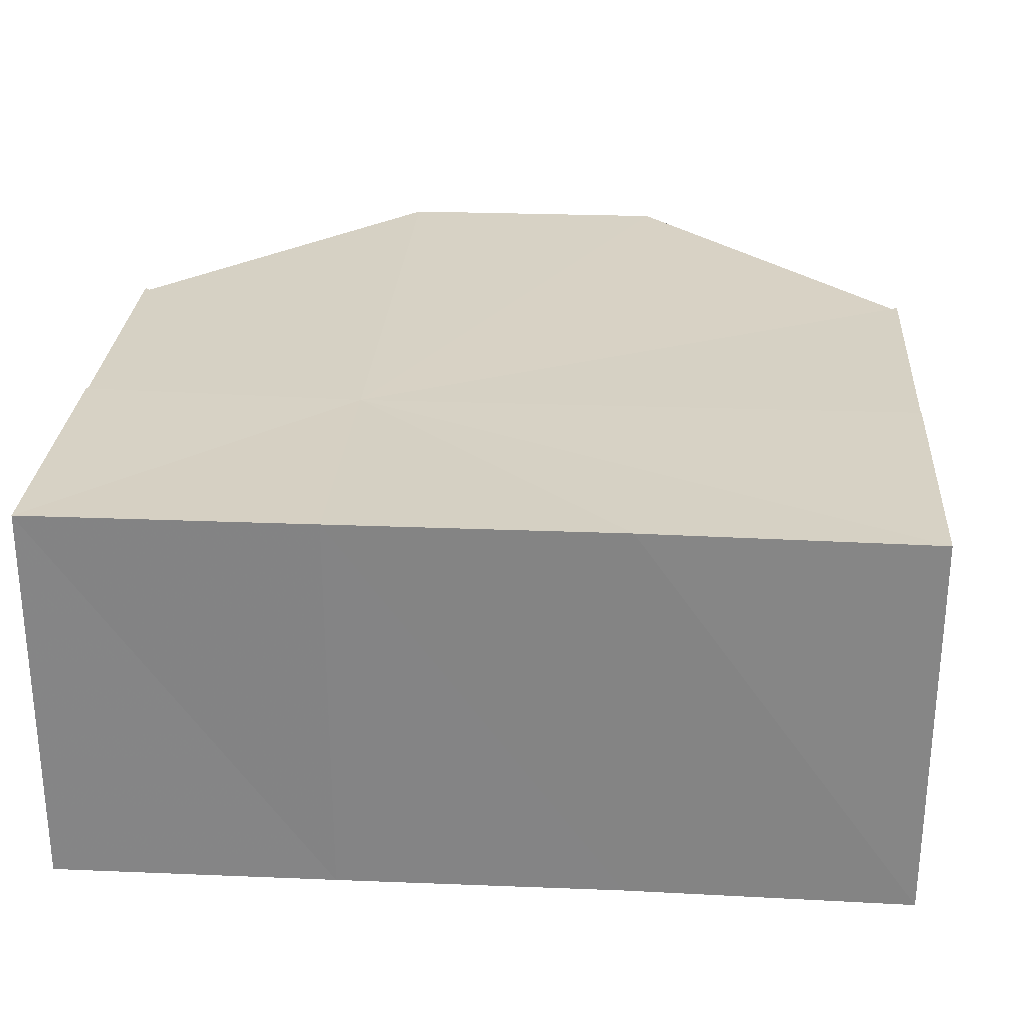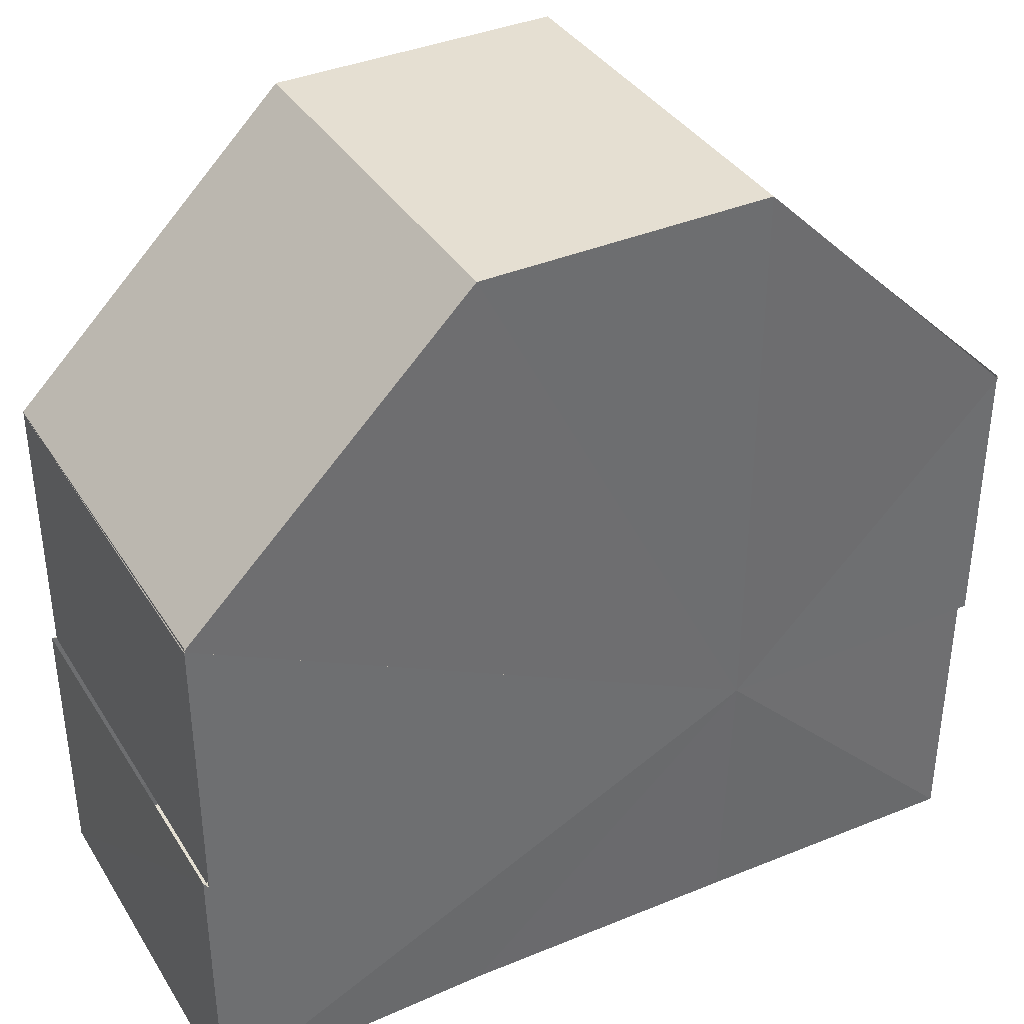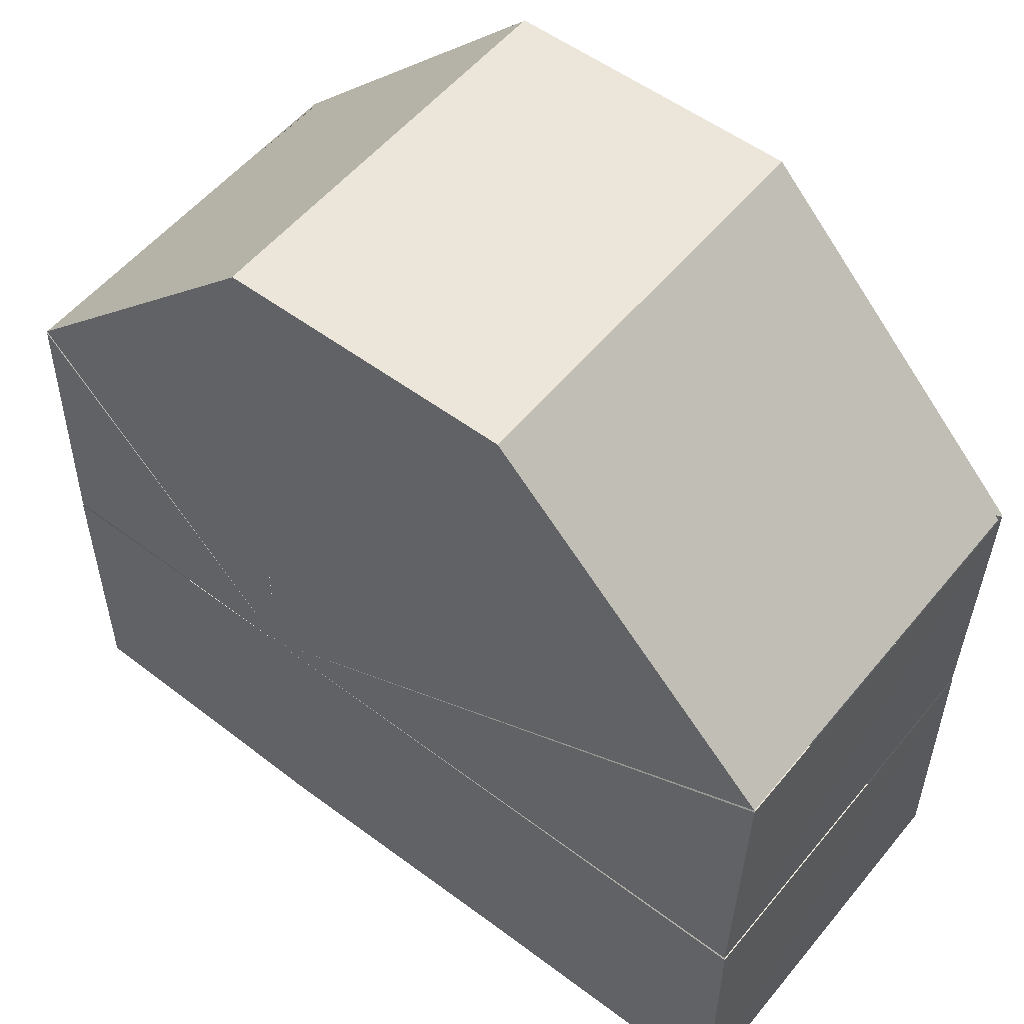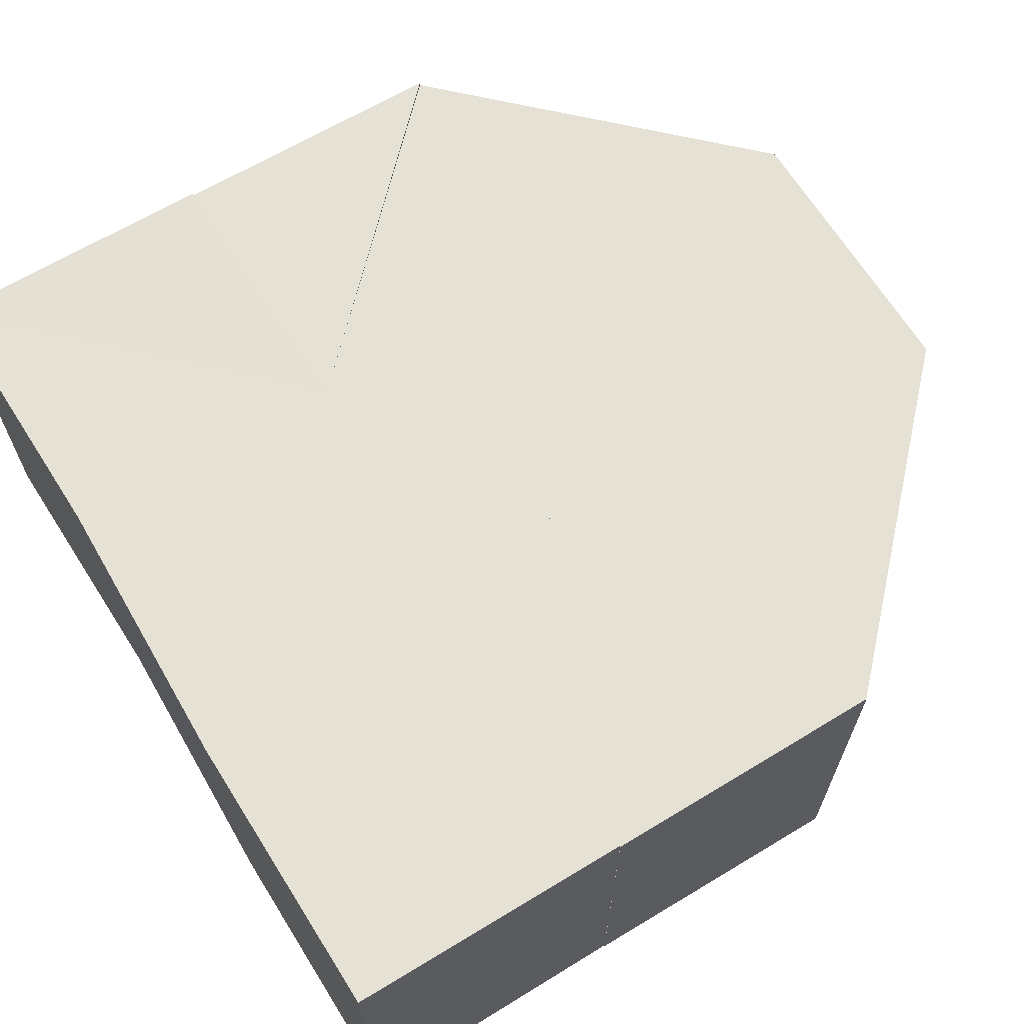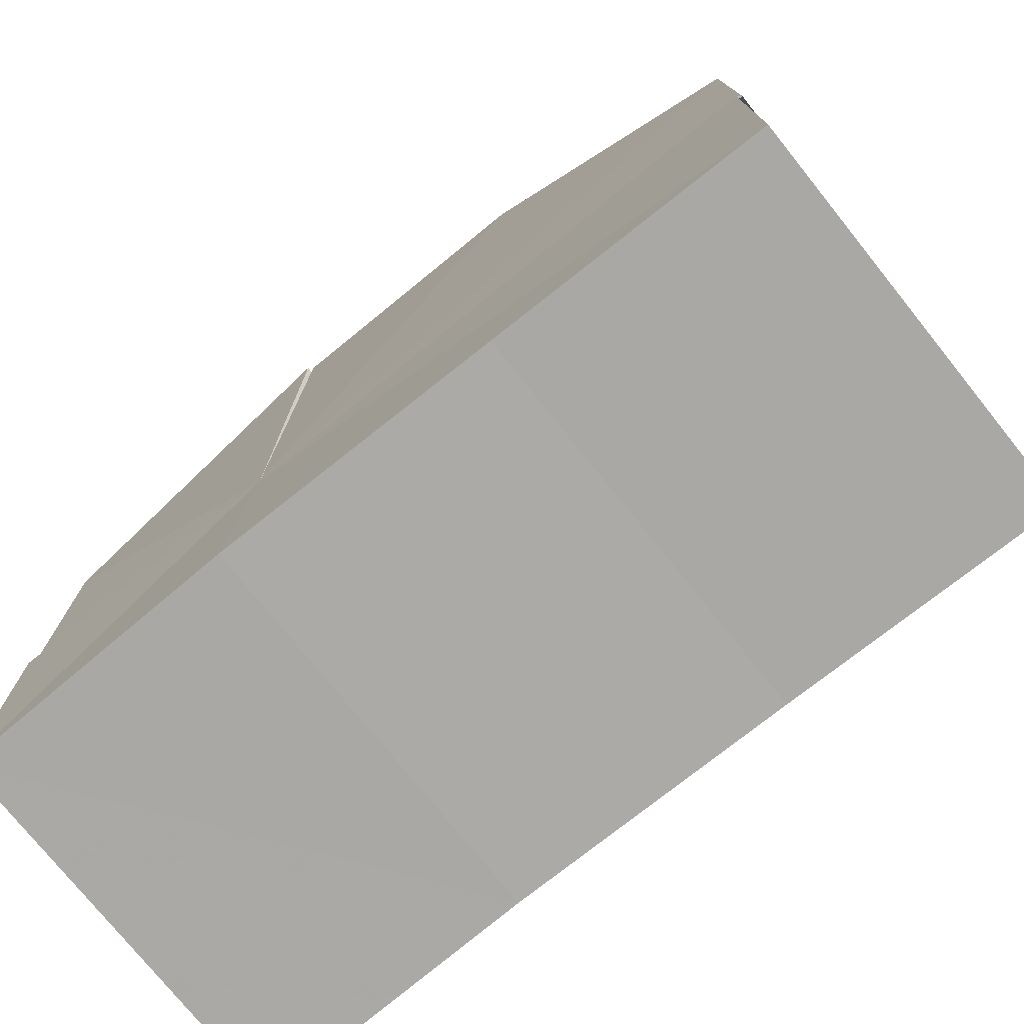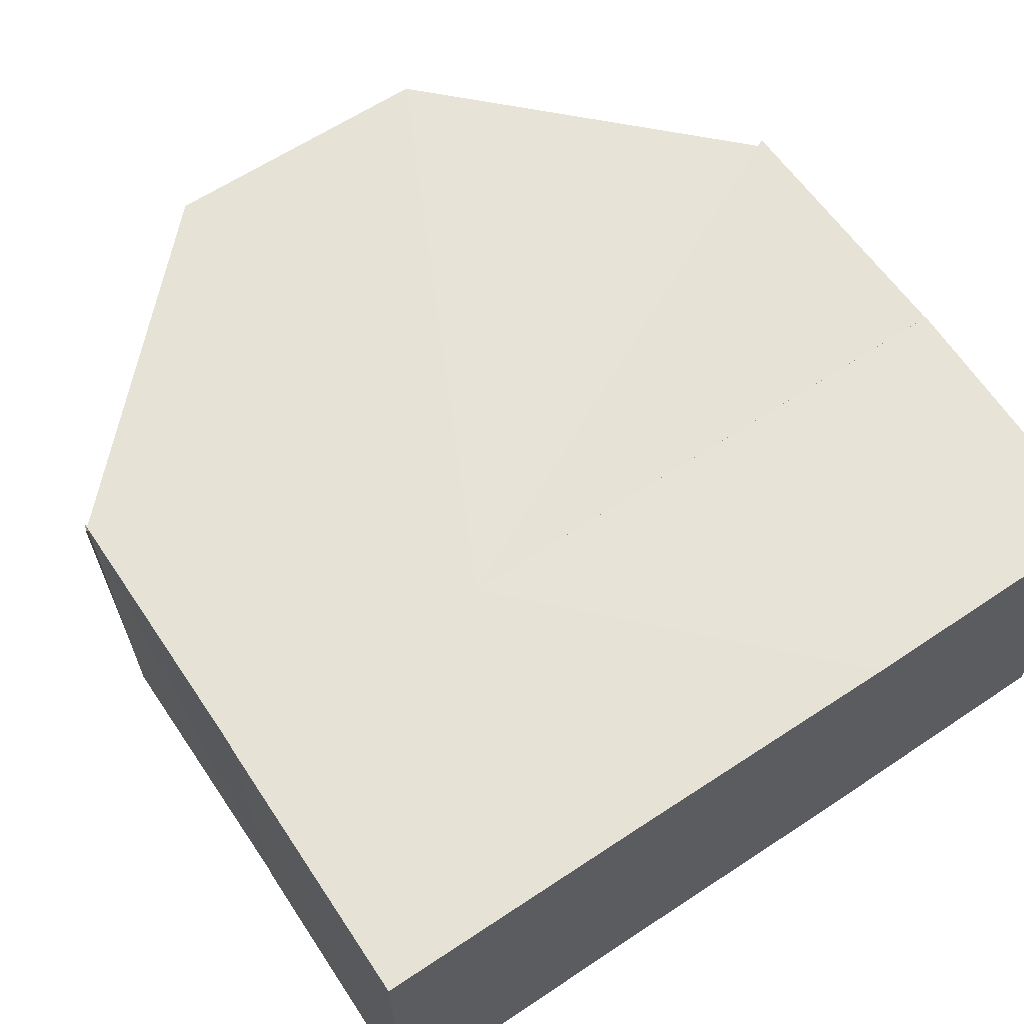
<metadata>
{"format":"obj","ext":"obj","renderer":"f3d","projection":"perspective","resolution":1024,"background":"white","views":[{"elev":27.9,"azim":3.8,"up":"+Z"},{"elev":37.3,"azim":151.5,"up":"+Y"},{"elev":54.5,"azim":38.6,"up":"+Y"},{"elev":65.4,"azim":58.4,"up":"+Z"},{"elev":-75.3,"azim":38.8,"up":"+Y"},{"elev":63.4,"azim":-34.1,"up":"+Z"}]}
</metadata>
<code>
o 29965
v 2201 1895 6.008
v 2201 1895 6.008
v 2201 1895 6.022
v 2201 1895 6.022
v 2201 1895 6.008
v 2201 1895 6.022
v 2201 1895 6.008
v 2201 1895 6.008
v 2201 1895 6.022
v 2201 1895 6.008
v 2201 1895 6.008
v 2201 1895 6.008
v 2201 1895 6.008
v 2201 1895 6.008
v 2201 1895 6.008
v 2201 1895 6.008
v 2201 1895 6.022
v 2201 1895 6.008
v 2201 1895 6.022
v 2201 1895 6.008
v 2201 1895 6.008
v 2201 1895 6.008
v 2201 1895 6.022
v 2201 1895 6.022
v 2201 1895 6.008
v 2201 1895 6.022
v 2201 1895 6.022
v 2201 1895 6.022
v 2201 1895 6.022
v 2201 1895 6.022
v 2201 1895 6.022
v 2201 1895 6.022
v 2201 1895 6.008
v 2201 1895 6.022
v 2201 1895 6.008
v 2201 1895 6.022
v 2201 1895 6.022
v 2201 1895 6.022
v 2201 1895 6.008
v 2201 1895 6.022
v 2201 1895 6.008
v 2201 1895 6.008
v 2201 1895 6.022
v 2201 1895 6.022
v 2201 1895 6.008
v 2201 1895 6.022
v 2201 1895 6.008
v 2201 1895 6.008
v 2201 1895 6.008
v 2201 1895 6.008
v 2201 1895 6.008
v 2201 1895 6.008
v 2201 1895 6.008
v 2201 1895 6.008
v 2201 1895 6.008
v 2201 1895 6.008
v 2201 1895 6.008
v 2201 1895 6.008
v 2201 1895 6.022
v 2201 1895 6.022
v 2201 1895 6.022
v 2201 1895 6.008
v 2201 1895 6.008
v 2201 1895 6.008
v 2201 1895 6.008
v 2201 1895 6.008
v 2201 1895 6.008
v 2201 1895 6.008
v 2201 1895 6.022
v 2201 1895 6.008
v 2201 1895 6.022
v 2201 1895 6.008
v 2201 1895 6.008
v 2201 1895 6.022
v 2201 1895 6.008
v 2201 1895 6.022
v 2201 1895 6.008
v 2201 1895 6.008
v 2201 1895 6.022
v 2201 1895 6.008
v 2201 1895 6.022
v 2201 1895 6.022
v 2201 1895 6.022
v 2201 1895 6.022
v 2201 1895 6.022
v 2201 1895 6.022
v 2201 1895 6.022
v 2201 1895 6.022
v 2201 1895 6.022
v 2201 1895 6.022
v 2201 1895 6.022
v 2201 1895 6.022
v 2201 1895 6.022
v 2201 1895 6.022
v 2201 1895 6.022
v 2201 1895 6.022
v 2201 1895 6.022
v 2201 1895 6.022
f 1 2 3
f 4 5 6
f 7 8 9
f 10 7 11
f 10 12 13
f 10 14 15
f 14 16 17
f 16 18 19
f 10 20 21
f 20 22 23
f 24 25 26
f 27 28 24
f 27 29 30
f 27 31 32
f 32 33 34
f 34 35 36
f 27 37 38
f 38 39 40
f 41 42 43
f 44 45 46
f 47 48 45
f 47 45 49
f 47 50 51
f 52 51 53
f 52 54 55
f 47 56 57
f 47 58 56
f 59 58 60
f 61 62 59
f 63 64 58
f 63 65 66
f 67 68 69
f 69 70 71
f 72 73 74
f 73 75 76
f 77 78 79
f 79 80 81
f 82 83 84
f 82 85 86
f 87 88 85
f 87 89 88
f 87 90 91
f 87 91 92
f 87 93 94
f 95 96 93
f 95 97 98

</code>
